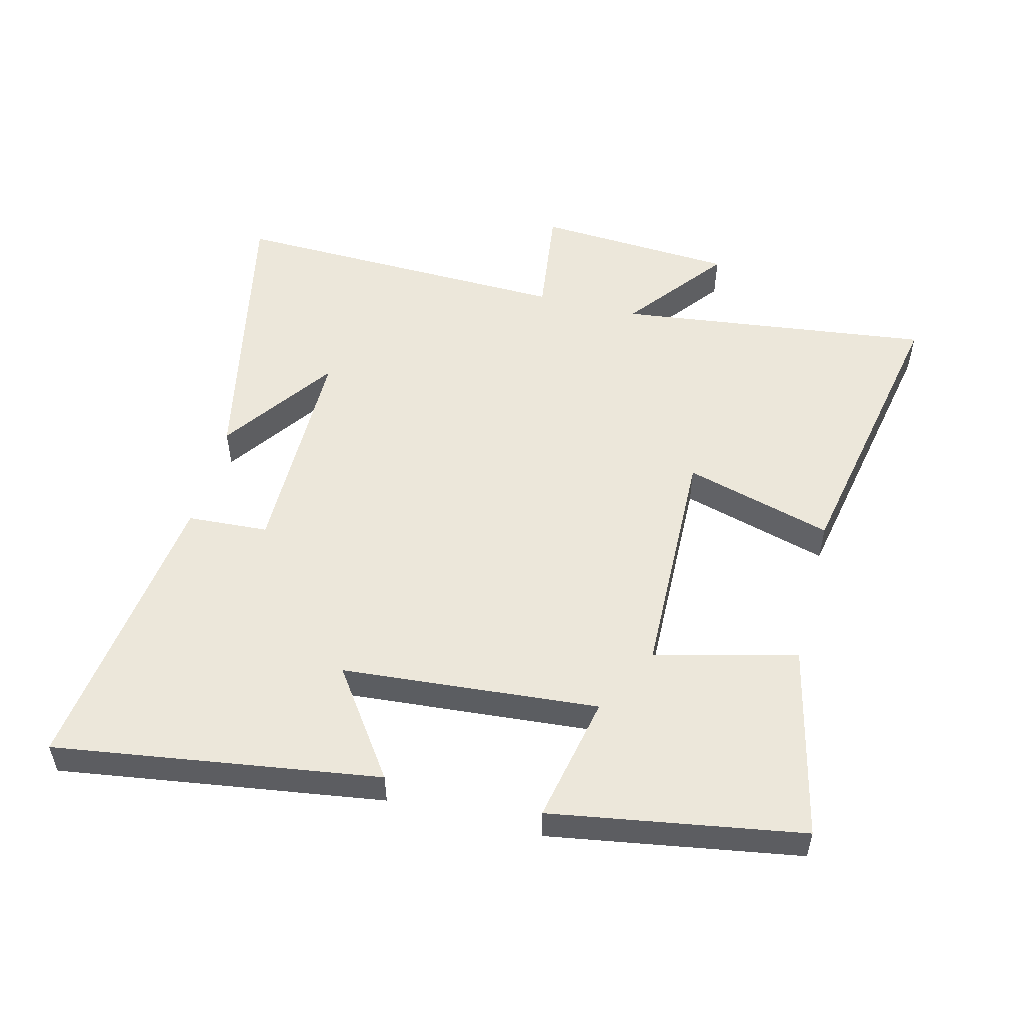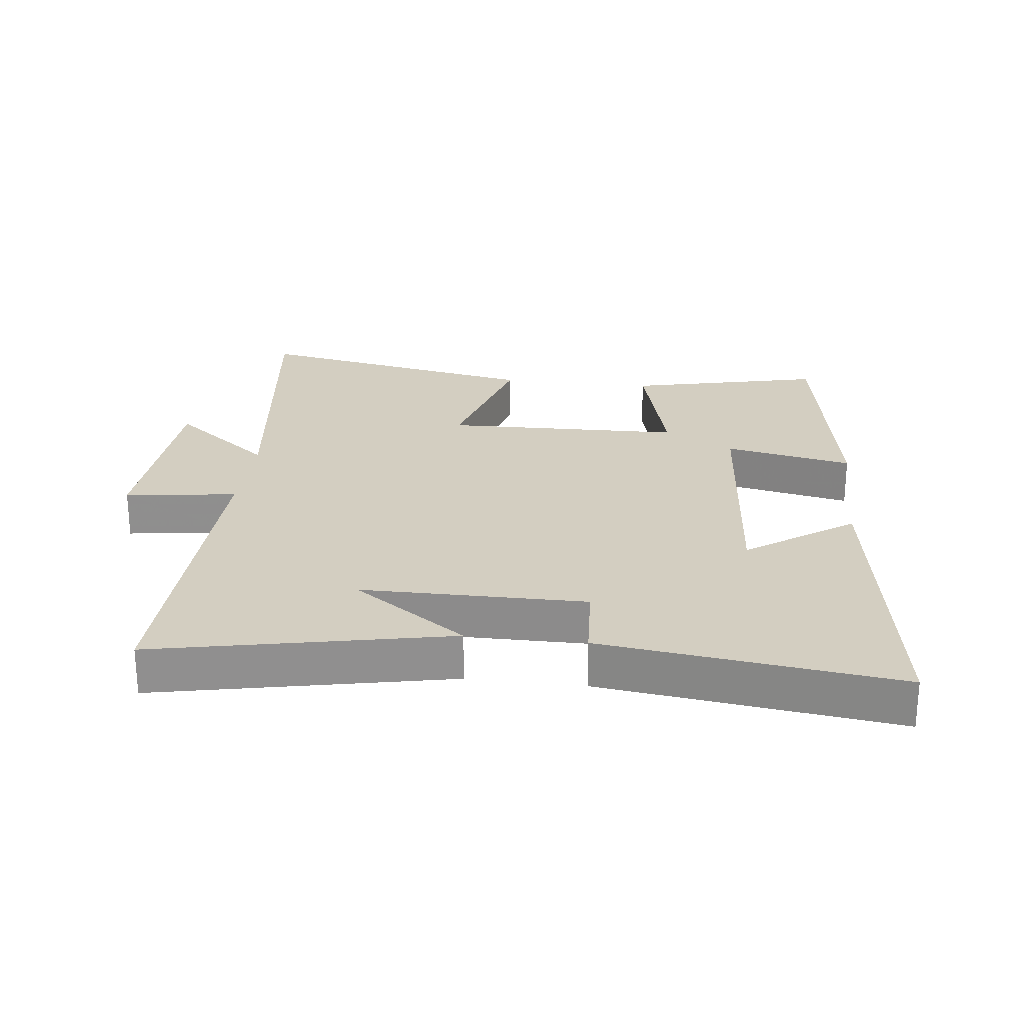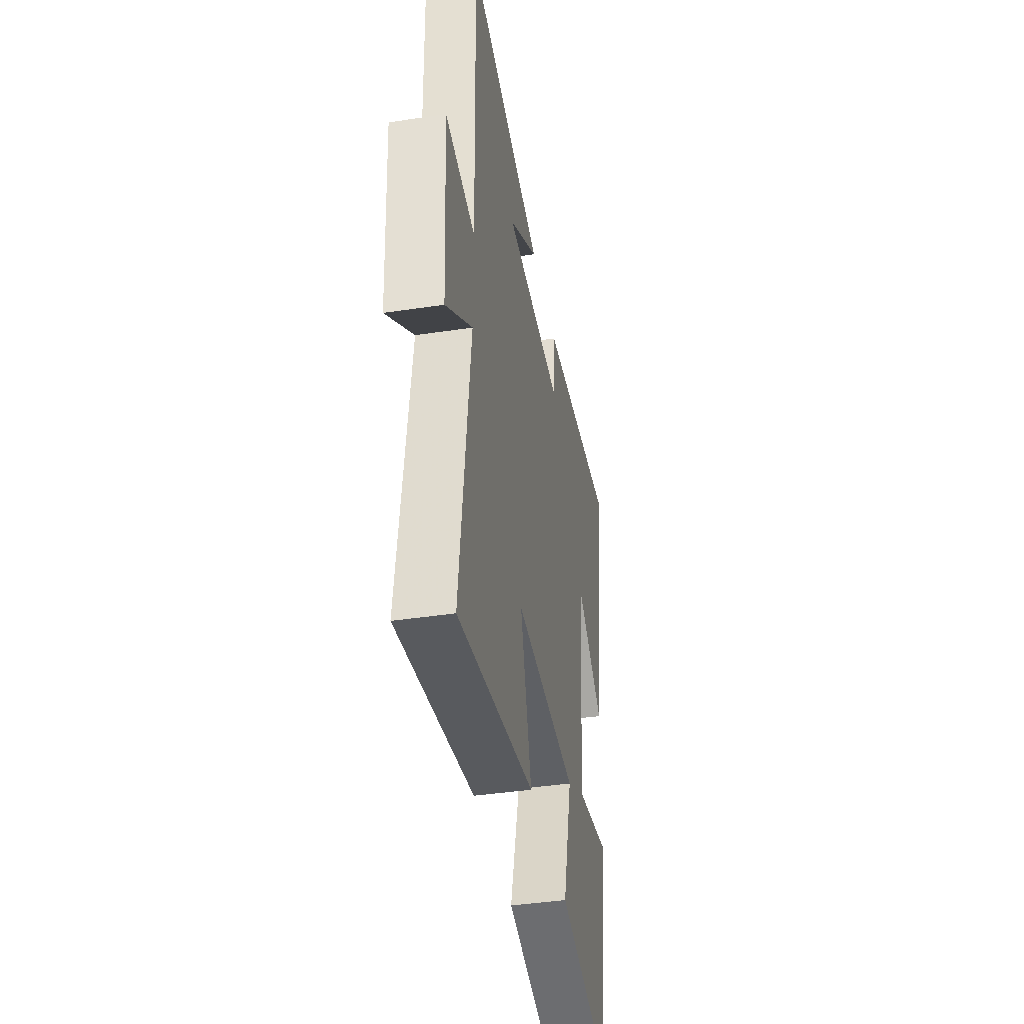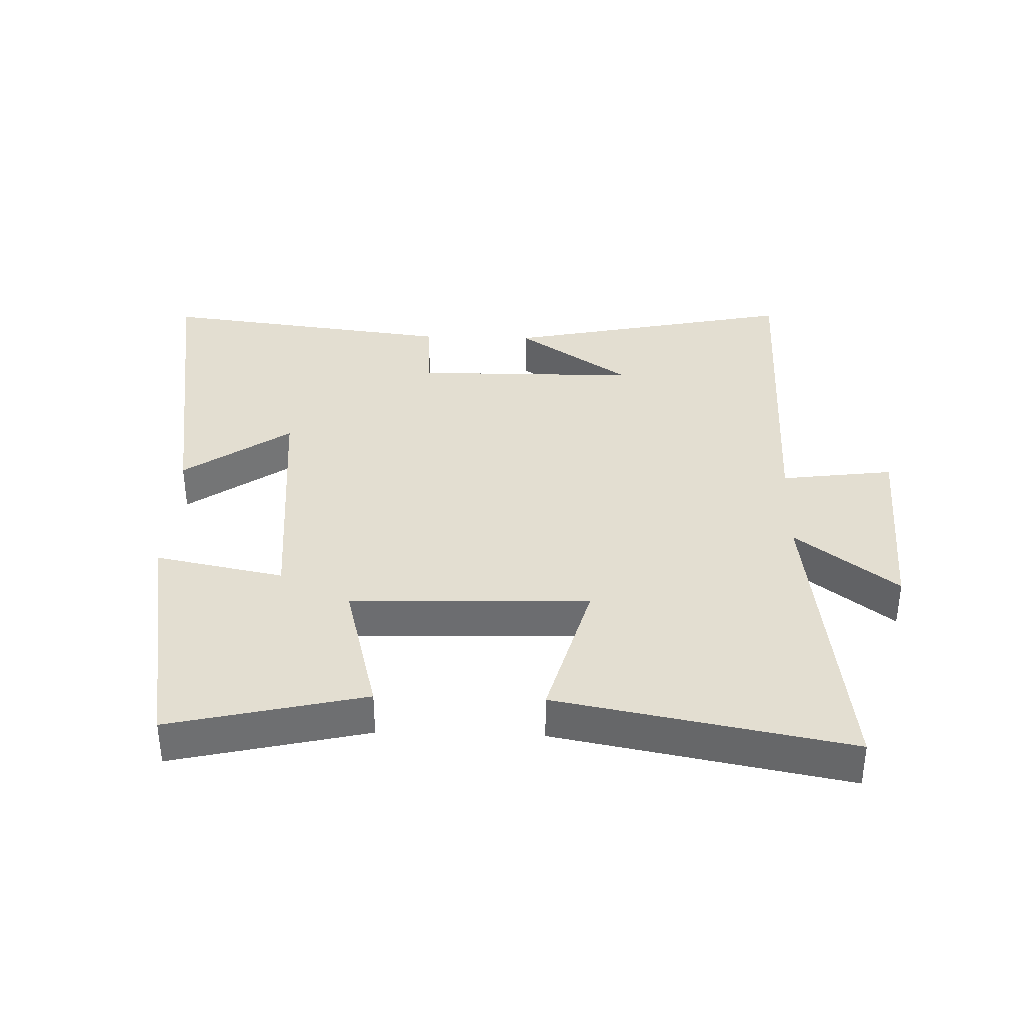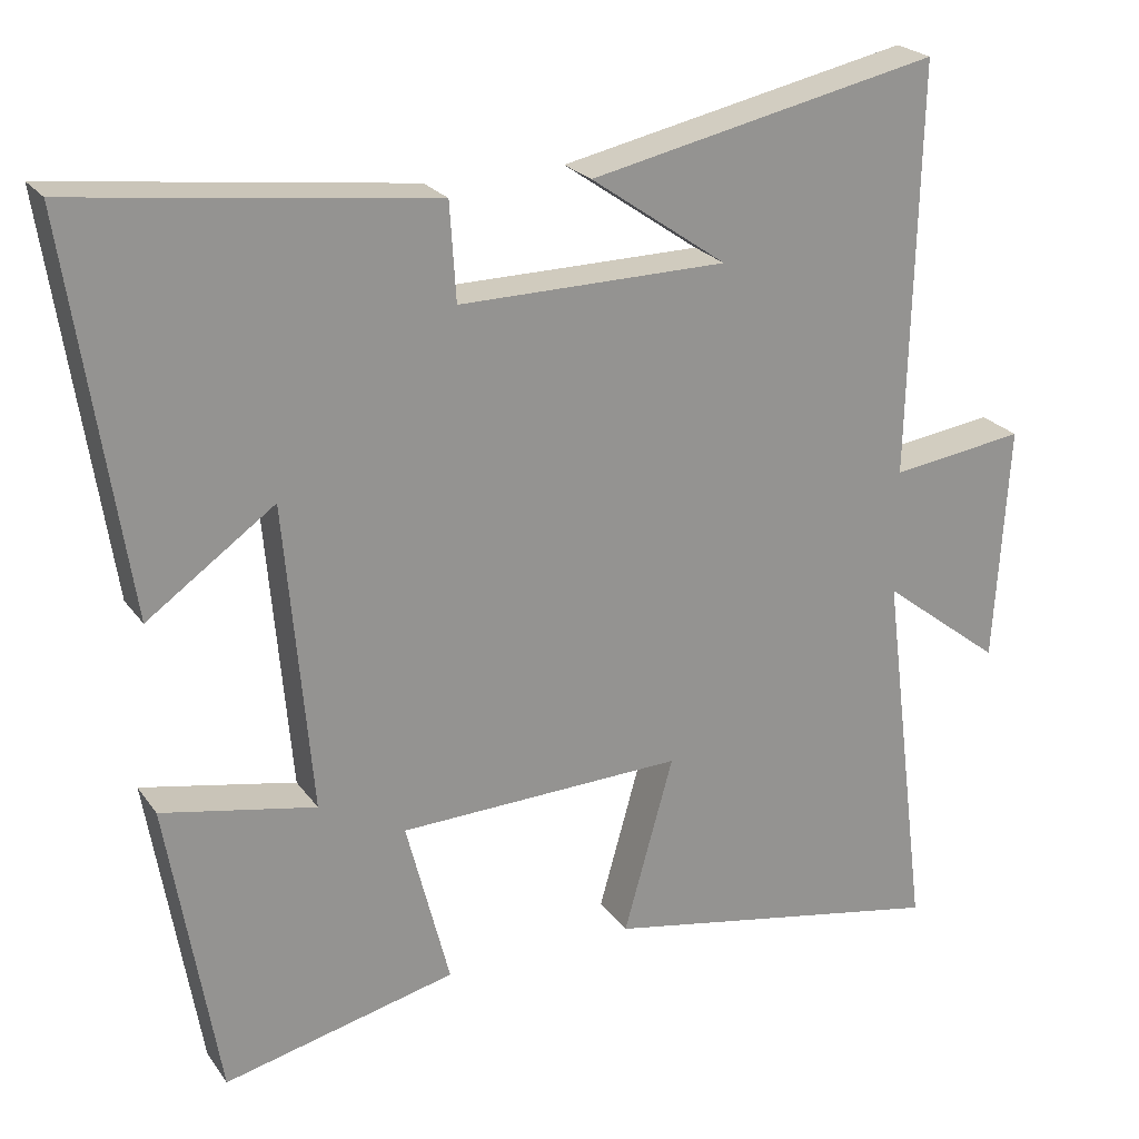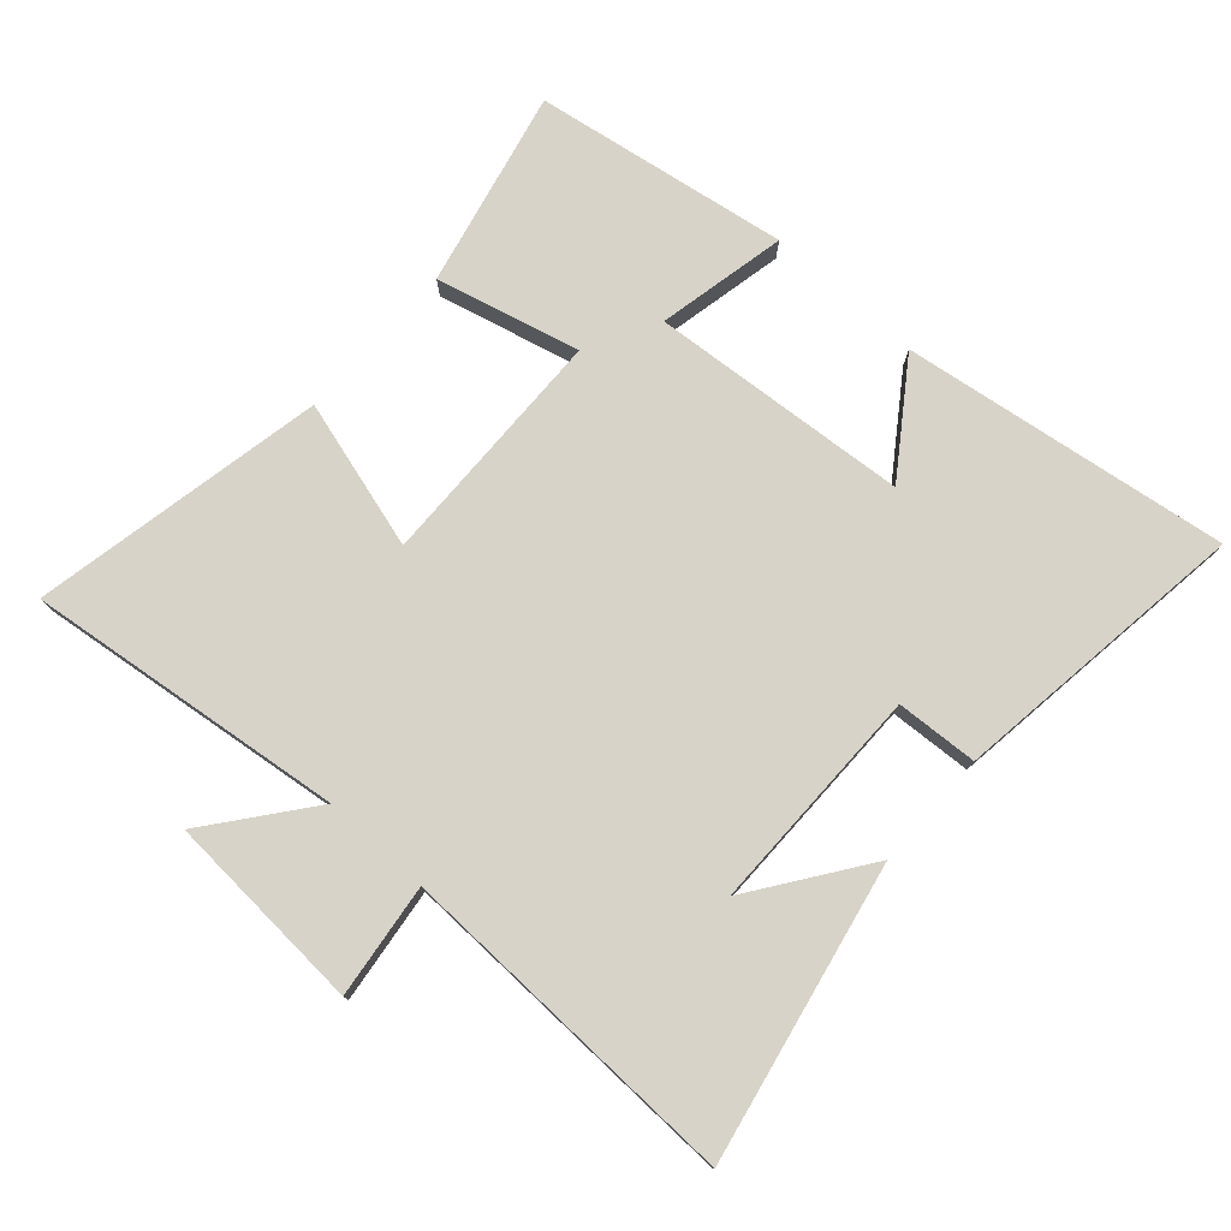
<metadata>
{"format":"obj","ext":"obj","renderer":"f3d","projection":"perspective","resolution":1024,"background":"white","views":[{"elev":52.8,"azim":104.4,"up":"+Y"},{"elev":25.0,"azim":6.8,"up":"+Y"},{"elev":-41.4,"azim":-79.6,"up":"+Z"},{"elev":36.0,"azim":-178.3,"up":"+Y"},{"elev":23.4,"azim":153.5,"up":"+Z"},{"elev":77.2,"azim":-47.9,"up":"+Y"}]}
</metadata>
<code>
v 0.575 0.07 0.558
v 0.5 0.07 0.058
v 0.336 0.07 0.174
v 0.302 0.07 -0.222
v 0.5 0.07 -0.182
v 0.435 0.07 -0.57
v 0.135 0.07 -0.5
v 0.191 0.07 -0.281
v -0.177 0.07 -0.271
v -0.113 0.07 -0.5
v -0.562 0.07 -0.586
v -0.5 0.07 -0.099
v -0.656 0.07 -0.22
v -0.674 0.07 0.088
v -0.5 0.07 0.065
v -0.512 0.07 0.595
v -0.06 0.07 0.5
v -0.236 0.07 0.377
v 0.11 0.07 0.375
v 0.118 0.07 0.5
v 0.575 0 0.558
v 0.5 0 0.058
v 0.336 0 0.174
v 0.302 0 -0.222
v 0.5 0 -0.182
v 0.435 0 -0.57
v 0.135 0 -0.5
v 0.191 0 -0.281
v -0.177 0 -0.271
v -0.113 0 -0.5
v -0.562 0 -0.586
v -0.5 0 -0.099
v -0.656 0 -0.22
v -0.674 0 0.088
v -0.5 0 0.065
v -0.512 0 0.595
v -0.06 0 0.5
v -0.236 0 0.377
v 0.11 0 0.375
v 0.118 0 0.5
f 19 20 1 2
f 16 17 18
f 15 16 18
f 15 18 19
f 12 13 14 15
f 12 15 19
f 9 10 11 12
f 8 9 12 19
f 5 6 7 8
f 4 5 8
f 3 4 8 19
f 2 3 19
f 22 21 40 39
f 38 37 36
f 38 36 35
f 39 38 35
f 35 34 33 32
f 39 35 32
f 32 31 30 29
f 39 32 29 28
f 28 27 26 25
f 28 25 24
f 39 28 24 23
f 39 23 22
f 1 21 22 2
f 2 22 23 3
f 3 23 24 4
f 4 24 25 5
f 5 25 26 6
f 6 26 27 7
f 7 27 28 8
f 8 28 29 9
f 9 29 30 10
f 10 30 31 11
f 11 31 32 12
f 12 32 33 13
f 13 33 34 14
f 14 34 35 15
f 15 35 36 16
f 16 36 37 17
f 17 37 38 18
f 18 38 39 19
f 19 39 40 20
f 20 40 21 1

</code>
